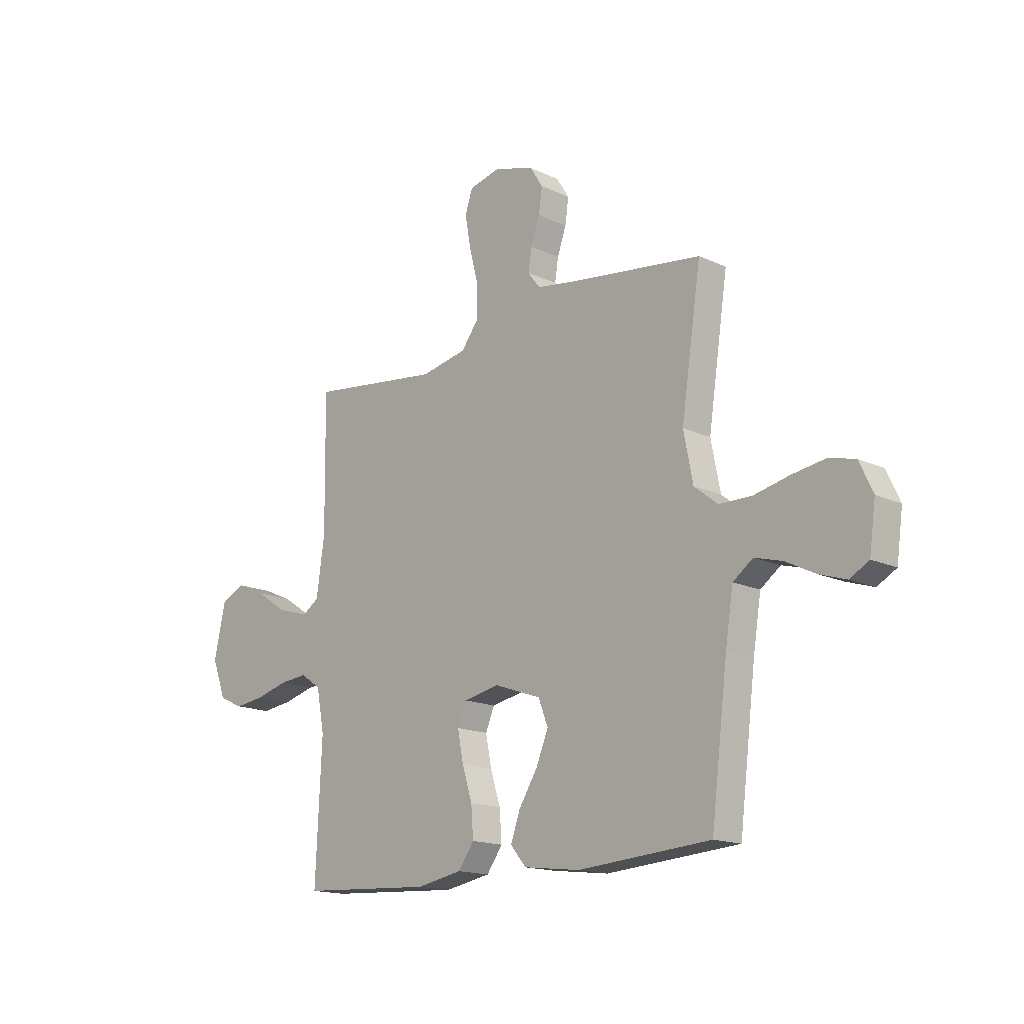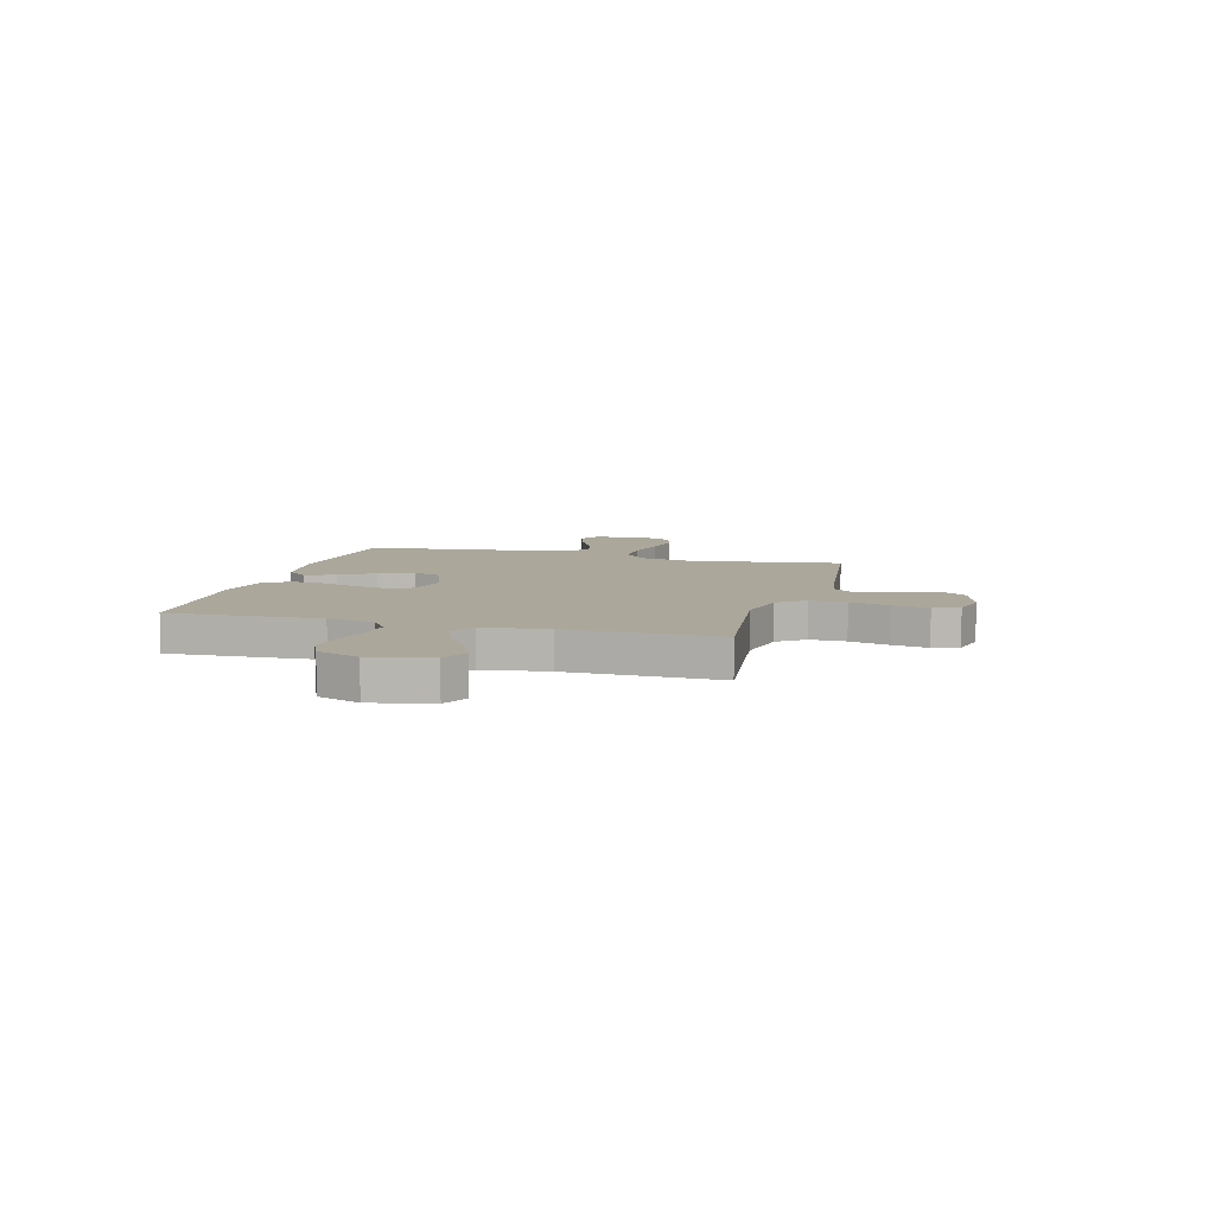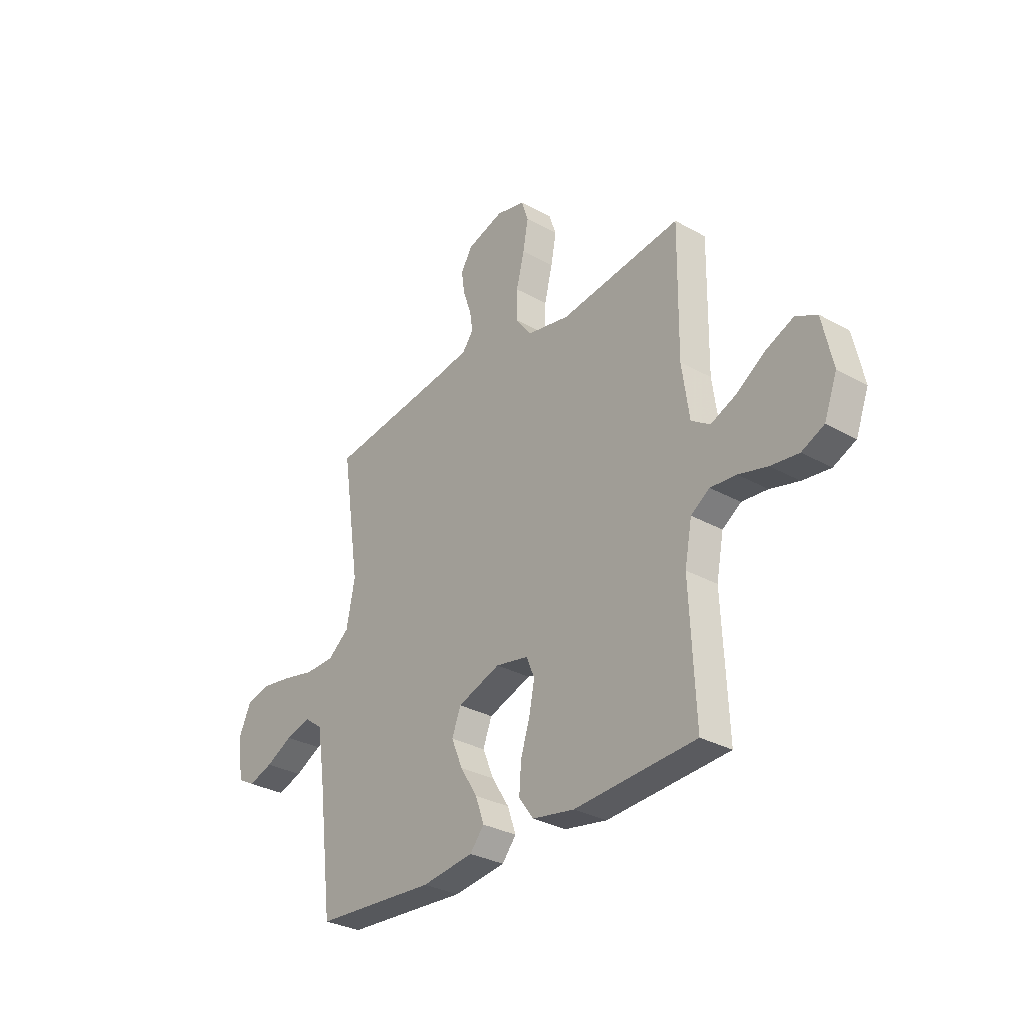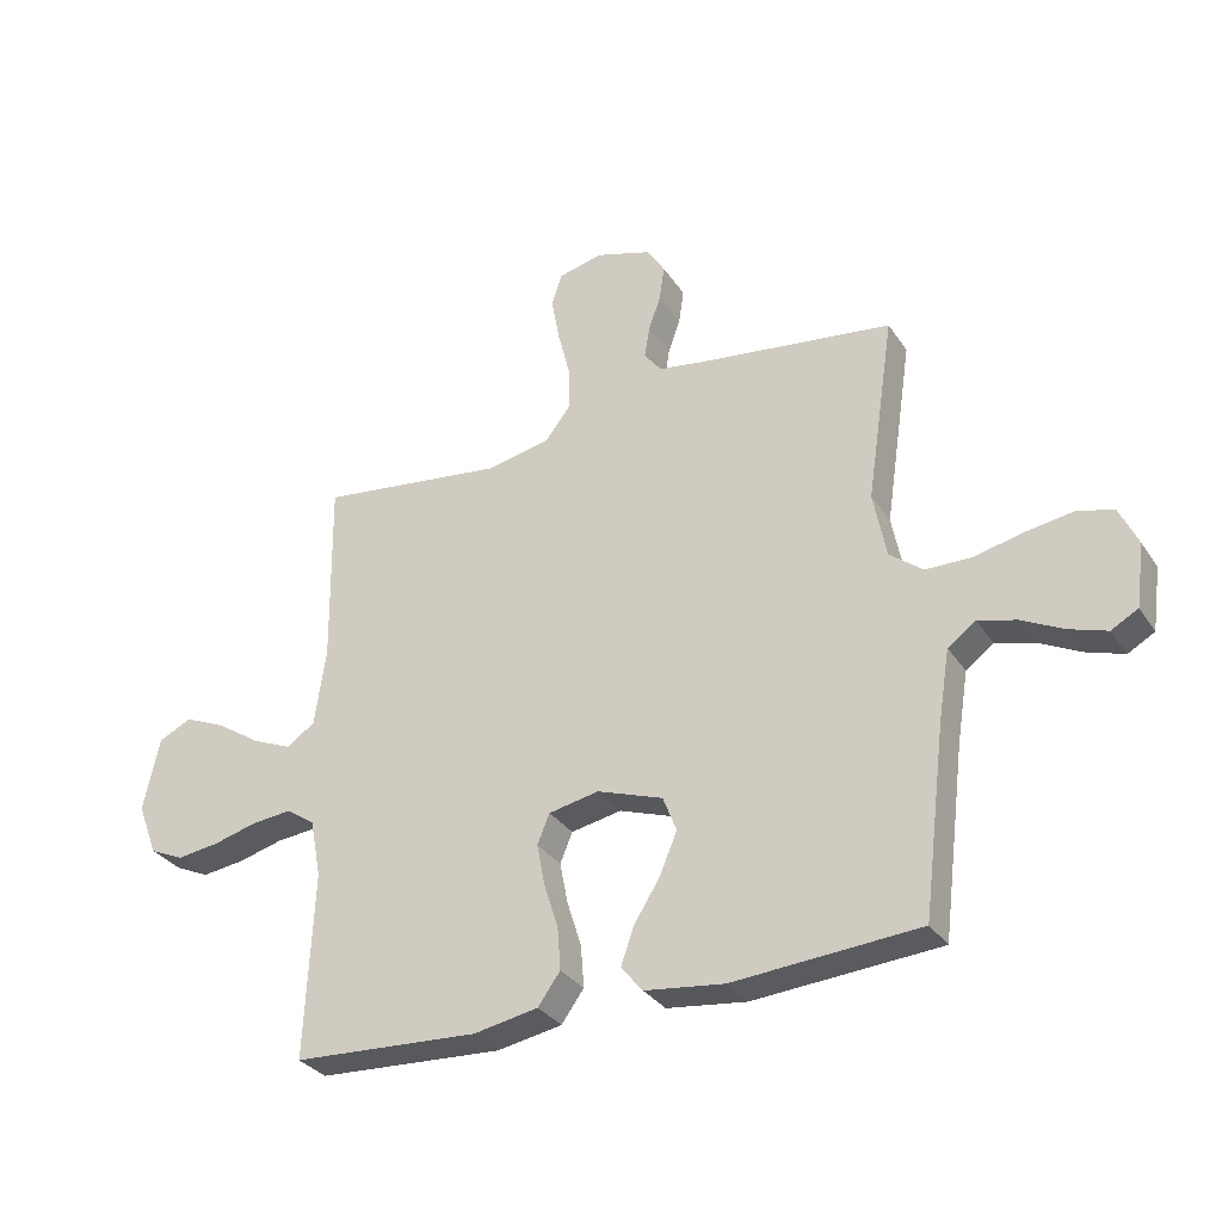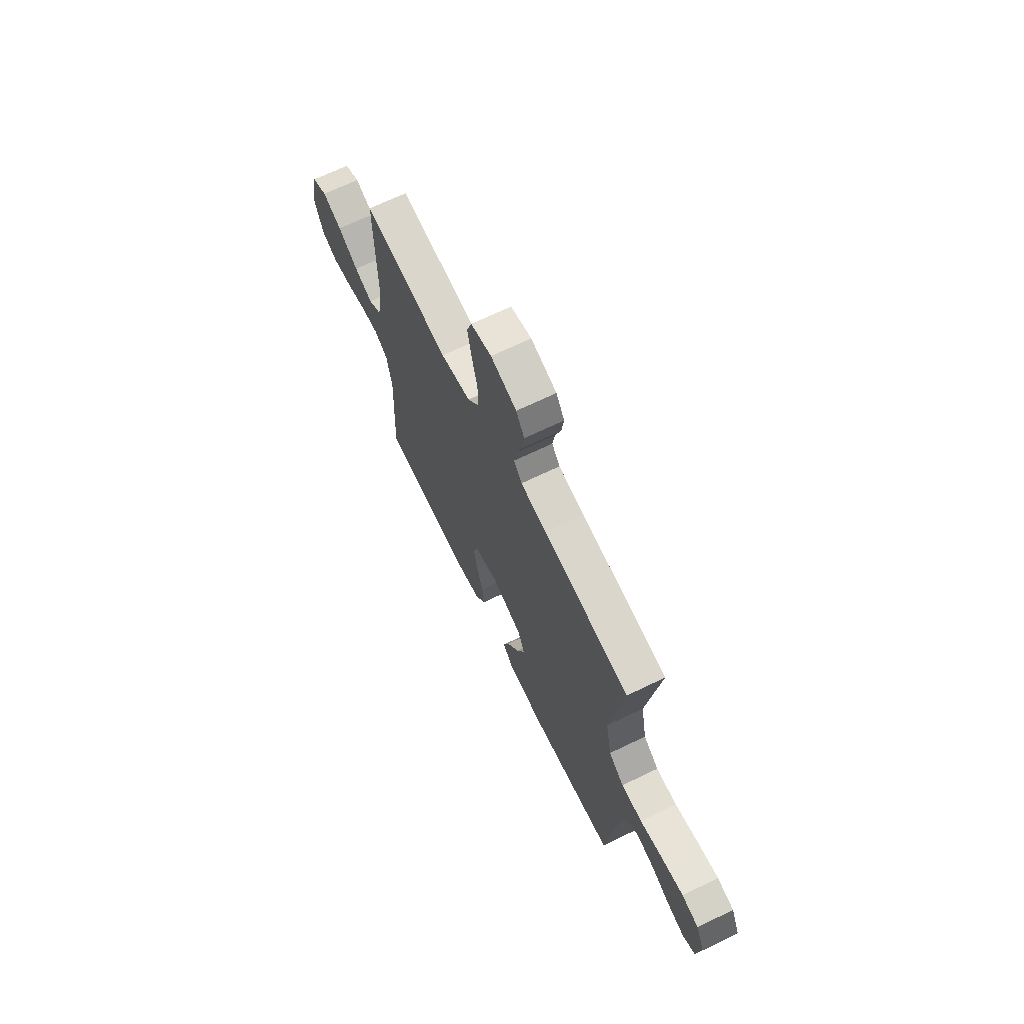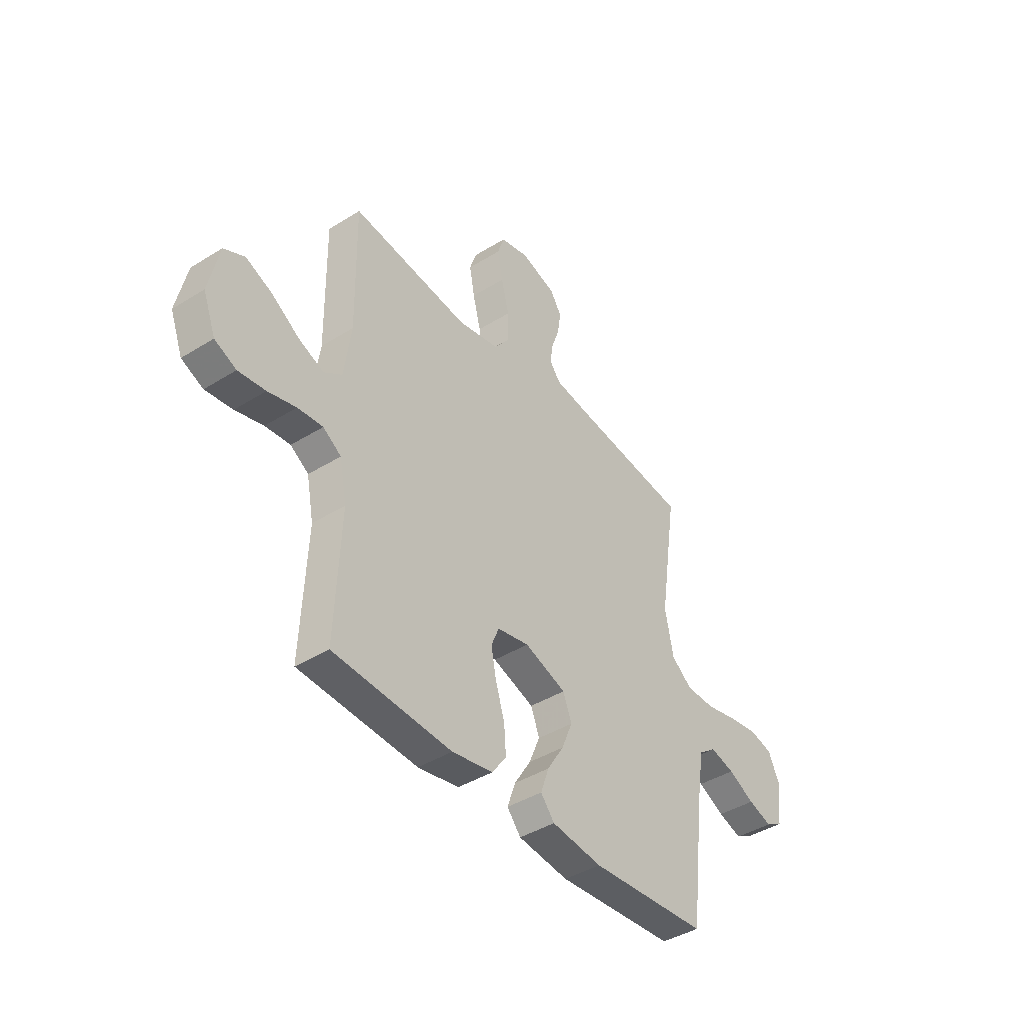
<metadata>
{"format":"obj","ext":"obj","renderer":"f3d","projection":"perspective","resolution":1024,"background":"white","views":[{"elev":-15.9,"azim":45.9,"up":"+Z"},{"elev":8.1,"azim":-74.5,"up":"+Y"},{"elev":-31.0,"azim":-128.7,"up":"+Z"},{"elev":-31.5,"azim":28.0,"up":"+Z"},{"elev":67.8,"azim":64.1,"up":"+Z"},{"elev":-41.6,"azim":-53.0,"up":"+Z"}]}
</metadata>
<code>
v 0.5 0.07 0.5
v 0.455 0.07 0.2
v 0.476 0.07 0.093
v 0.529 0.07 0.051
v 0.602 0.07 0.05
v 0.682 0.07 0.068
v 0.758 0.07 0.08
v 0.817 0.07 0.065
v 0.847 0.07 0
v 0.833 0.07 -0.101
v 0.79 0.07 -0.125
v 0.729 0.07 -0.105
v 0.662 0.07 -0.071
v 0.6 0.07 -0.054
v 0.555 0.07 -0.087
v 0.537 0.07 -0.2
v 0.5 0.07 -0.5
v 0.2 0.07 -0.522
v 0.072 0.07 -0.506
v 0.037 0.07 -0.464
v 0.058 0.07 -0.404
v 0.1 0.07 -0.337
v 0.128 0.07 -0.27
v 0.106 0.07 -0.213
v 0 0.07 -0.176
v -0.081 0.07 -0.192
v -0.101 0.07 -0.24
v -0.088 0.07 -0.307
v -0.065 0.07 -0.38
v -0.06 0.07 -0.448
v -0.096 0.07 -0.498
v -0.2 0.07 -0.517
v -0.5 0.07 -0.5
v -0.486 0.07 -0.2
v -0.504 0.07 -0.106
v -0.55 0.07 -0.075
v -0.614 0.07 -0.081
v -0.685 0.07 -0.1
v -0.754 0.07 -0.109
v -0.809 0.07 -0.084
v -0.841 0.07 0
v -0.815 0.07 0.119
v -0.762 0.07 0.145
v -0.695 0.07 0.116
v -0.624 0.07 0.069
v -0.56 0.07 0.042
v -0.514 0.07 0.073
v -0.496 0.07 0.2
v -0.5 0.07 0.5
v -0.2 0.07 0.462
v -0.095 0.07 0.483
v -0.055 0.07 0.536
v -0.056 0.07 0.608
v -0.076 0.07 0.687
v -0.089 0.07 0.758
v -0.072 0.07 0.809
v 0 0.07 0.826
v 0.09 0.07 0.798
v 0.119 0.07 0.752
v 0.111 0.07 0.696
v 0.091 0.07 0.639
v 0.083 0.07 0.589
v 0.111 0.07 0.553
v 0.2 0.07 0.539
v 0.5 0 0.5
v 0.455 0 0.2
v 0.476 0 0.093
v 0.529 0 0.051
v 0.602 0 0.05
v 0.682 0 0.068
v 0.758 0 0.08
v 0.817 0 0.065
v 0.847 0 0
v 0.833 0 -0.101
v 0.79 0 -0.125
v 0.729 0 -0.105
v 0.662 0 -0.071
v 0.6 0 -0.054
v 0.555 0 -0.087
v 0.537 0 -0.2
v 0.5 0 -0.5
v 0.2 0 -0.522
v 0.072 0 -0.506
v 0.037 0 -0.464
v 0.058 0 -0.404
v 0.1 0 -0.337
v 0.128 0 -0.27
v 0.106 0 -0.213
v 0 0 -0.176
v -0.081 0 -0.192
v -0.101 0 -0.24
v -0.088 0 -0.307
v -0.065 0 -0.38
v -0.06 0 -0.448
v -0.096 0 -0.498
v -0.2 0 -0.517
v -0.5 0 -0.5
v -0.486 0 -0.2
v -0.504 0 -0.106
v -0.55 0 -0.075
v -0.614 0 -0.081
v -0.685 0 -0.1
v -0.754 0 -0.109
v -0.809 0 -0.084
v -0.841 0 0
v -0.815 0 0.119
v -0.762 0 0.145
v -0.695 0 0.116
v -0.624 0 0.069
v -0.56 0 0.042
v -0.514 0 0.073
v -0.496 0 0.2
v -0.5 0 0.5
v -0.2 0 0.462
v -0.095 0 0.483
v -0.055 0 0.536
v -0.056 0 0.608
v -0.076 0 0.687
v -0.089 0 0.758
v -0.072 0 0.809
v 0 0 0.826
v 0.09 0 0.798
v 0.119 0 0.752
v 0.111 0 0.696
v 0.091 0 0.639
v 0.083 0 0.589
v 0.111 0 0.553
v 0.2 0 0.539
f 59 60 61
f 58 59 61
f 57 58 61
f 56 57 61
f 55 56 61
f 54 55 61
f 53 54 61
f 52 53 61 62
f 51 52 62 63
f 48 49 50
f 47 48 50 51
f 43 44 45
f 42 43 45
f 41 42 45
f 40 41 45
f 39 40 45
f 38 39 45
f 37 38 45
f 36 37 45 46
f 35 36 46 47
f 32 33 34
f 31 32 34
f 30 31 34
f 29 30 34
f 28 29 34
f 34 35 47
f 28 34 47
f 27 28 47
f 20 21 22
f 19 20 22
f 18 19 22
f 17 18 22
f 16 17 22
f 15 16 22 23
f 14 15 23 24
f 11 12 13
f 10 11 13
f 9 10 13
f 8 9 13
f 7 8 13
f 6 7 13
f 5 6 13
f 4 5 13 14
f 14 24 25
f 4 14 25
f 3 4 25
f 64 1 2
f 51 63 64
f 47 51 64
f 27 47 64
f 26 27 64
f 25 26 64
f 3 25 64
f 2 3 64
f 125 124 123
f 125 123 122
f 125 122 121
f 125 121 120
f 125 120 119
f 125 119 118
f 125 118 117
f 126 125 117 116
f 127 126 116 115
f 114 113 112
f 115 114 112 111
f 109 108 107
f 109 107 106
f 109 106 105
f 109 105 104
f 109 104 103
f 109 103 102
f 109 102 101
f 110 109 101 100
f 111 110 100 99
f 98 97 96
f 98 96 95
f 98 95 94
f 98 94 93
f 98 93 92
f 111 99 98
f 111 98 92
f 111 92 91
f 86 85 84
f 86 84 83
f 86 83 82
f 86 82 81
f 86 81 80
f 87 86 80 79
f 88 87 79 78
f 77 76 75
f 77 75 74
f 77 74 73
f 77 73 72
f 77 72 71
f 77 71 70
f 77 70 69
f 78 77 69 68
f 89 88 78
f 89 78 68
f 89 68 67
f 66 65 128
f 128 127 115
f 128 115 111
f 128 111 91
f 128 91 90
f 128 90 89
f 128 89 67
f 128 67 66
f 1 65 66 2
f 2 66 67 3
f 3 67 68 4
f 4 68 69 5
f 5 69 70 6
f 6 70 71 7
f 7 71 72 8
f 8 72 73 9
f 9 73 74 10
f 10 74 75 11
f 11 75 76 12
f 12 76 77 13
f 13 77 78 14
f 14 78 79 15
f 15 79 80 16
f 16 80 81 17
f 17 81 82 18
f 18 82 83 19
f 19 83 84 20
f 20 84 85 21
f 21 85 86 22
f 22 86 87 23
f 23 87 88 24
f 24 88 89 25
f 25 89 90 26
f 26 90 91 27
f 27 91 92 28
f 28 92 93 29
f 29 93 94 30
f 30 94 95 31
f 31 95 96 32
f 32 96 97 33
f 33 97 98 34
f 34 98 99 35
f 35 99 100 36
f 36 100 101 37
f 37 101 102 38
f 38 102 103 39
f 39 103 104 40
f 40 104 105 41
f 41 105 106 42
f 42 106 107 43
f 43 107 108 44
f 44 108 109 45
f 45 109 110 46
f 46 110 111 47
f 47 111 112 48
f 48 112 113 49
f 49 113 114 50
f 50 114 115 51
f 51 115 116 52
f 52 116 117 53
f 53 117 118 54
f 54 118 119 55
f 55 119 120 56
f 56 120 121 57
f 57 121 122 58
f 58 122 123 59
f 59 123 124 60
f 60 124 125 61
f 61 125 126 62
f 62 126 127 63
f 63 127 128 64
f 64 128 65 1

</code>
